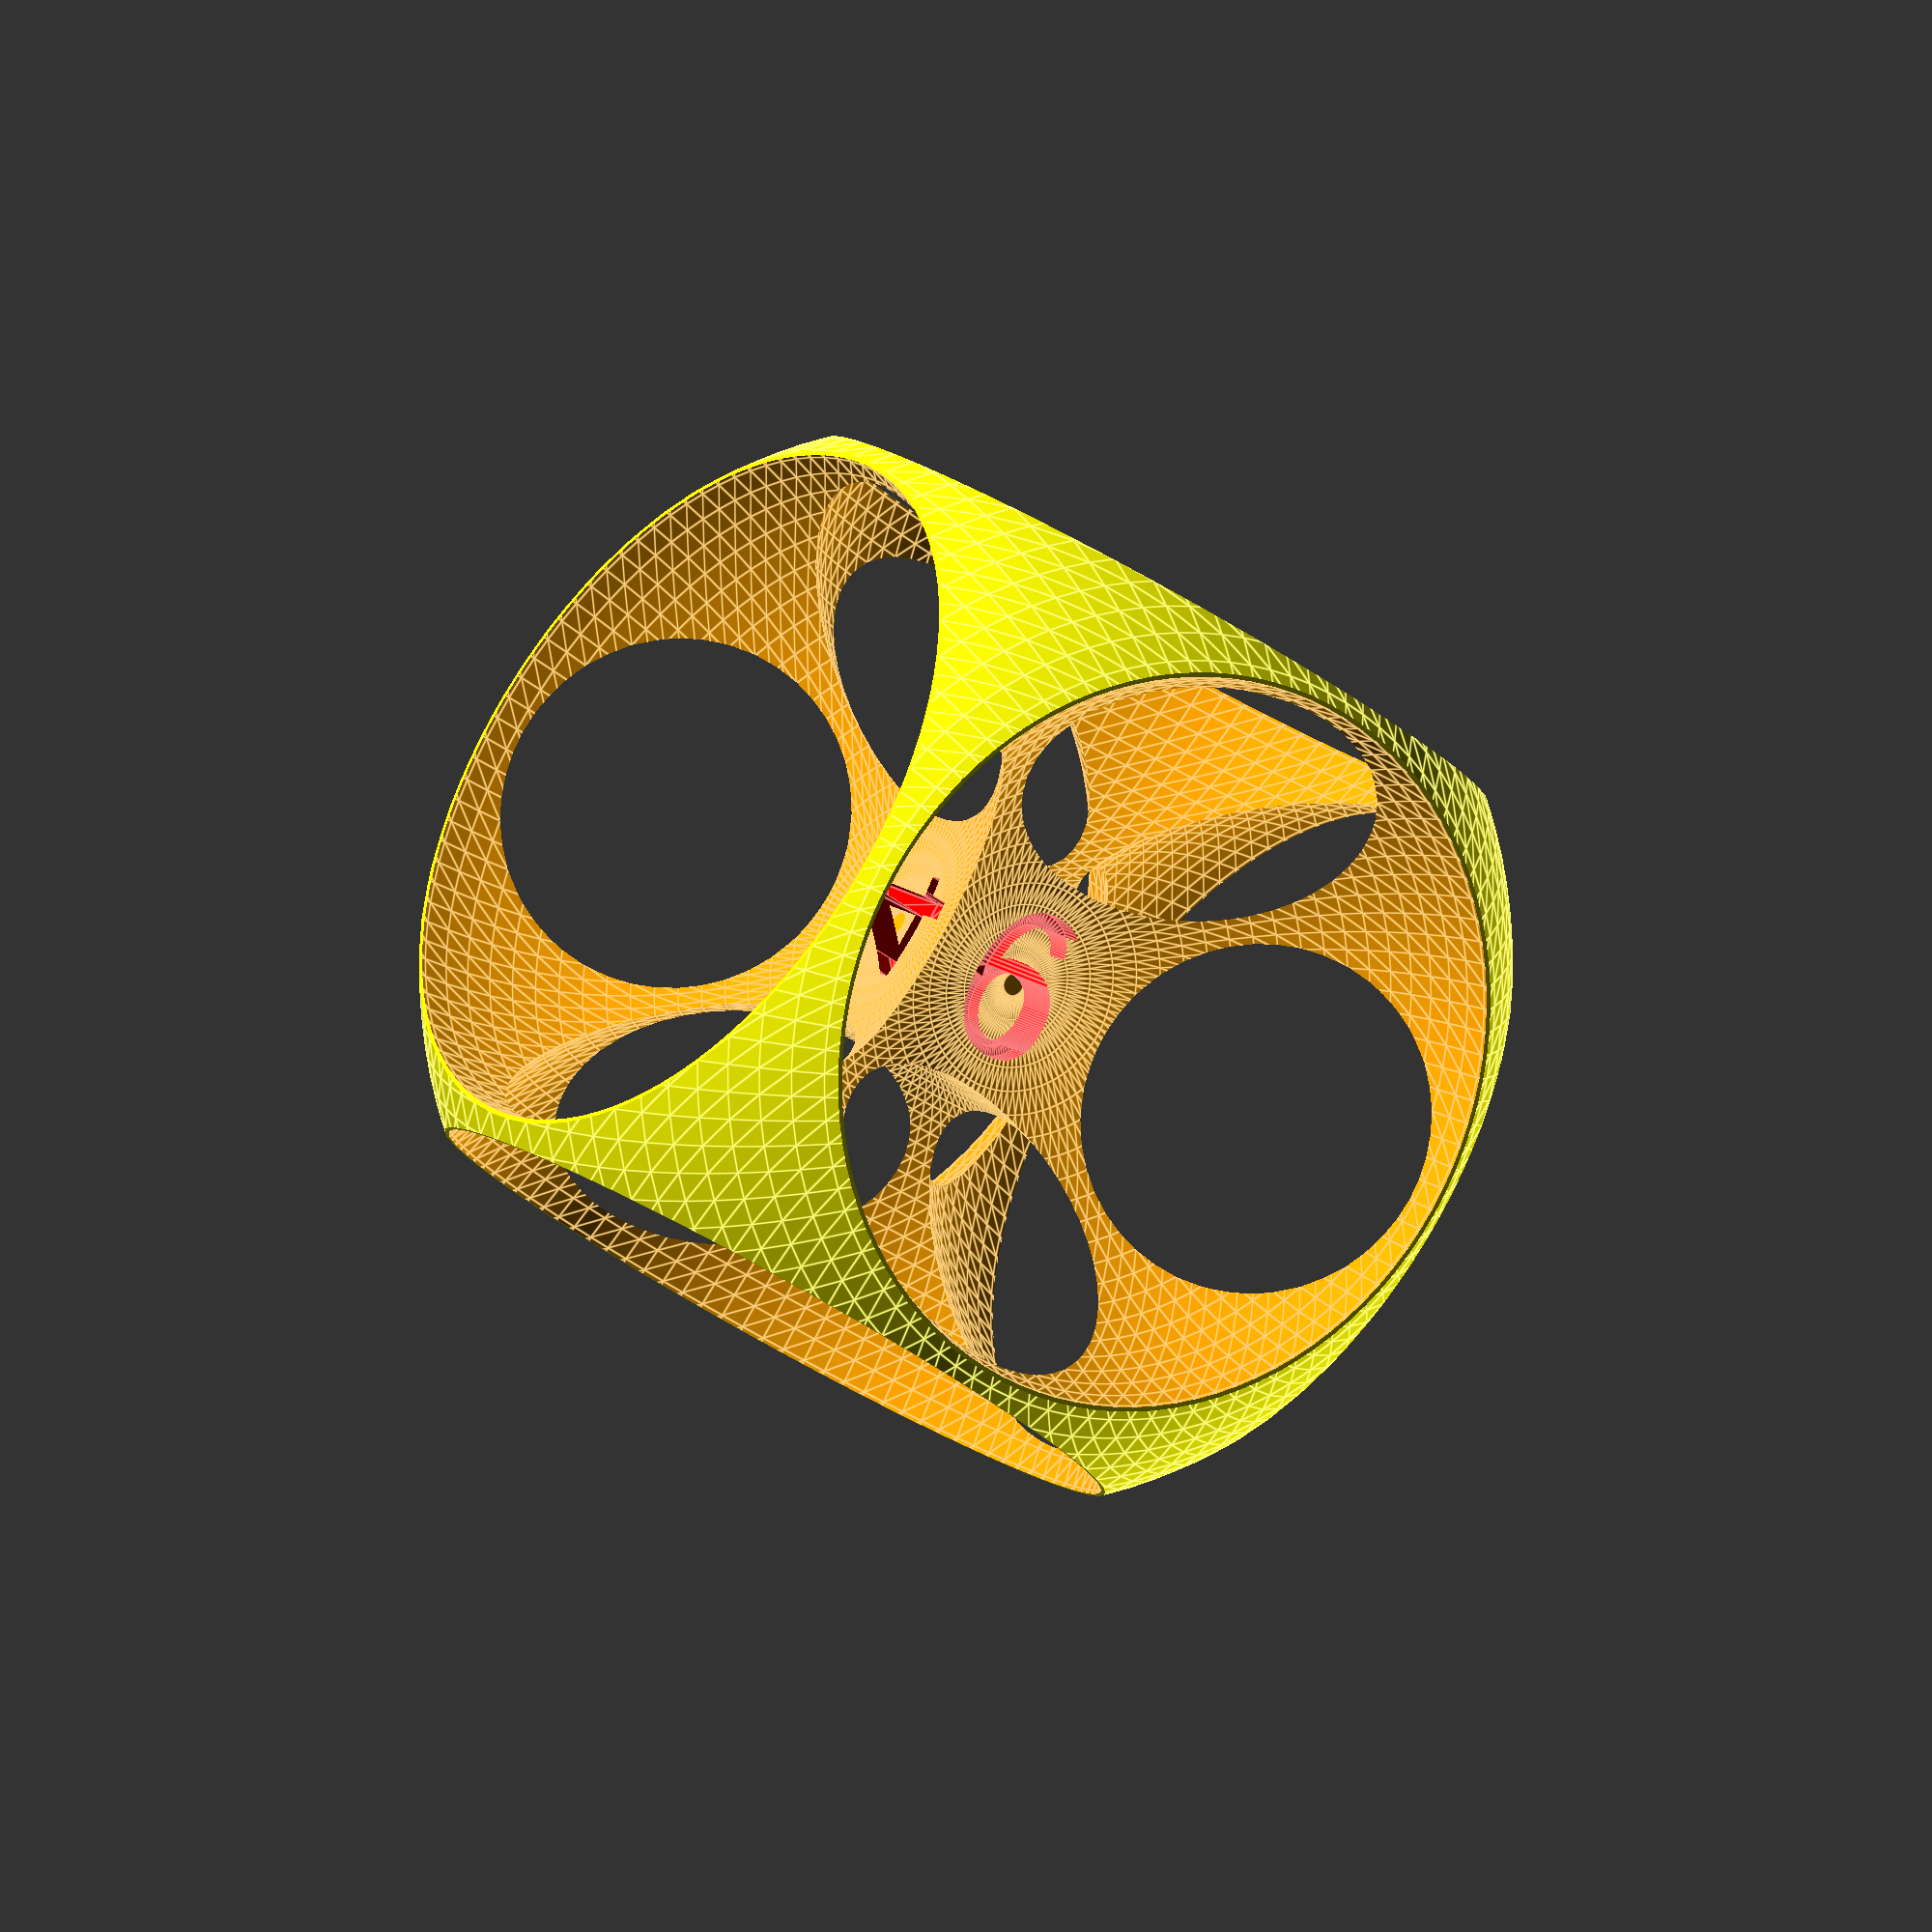
<openscad>
// rounding of the dice
rounding = 0.69; // [0.6:0.01:0.8]
// hole size/depth
hole_size = 0.1; // [0.3:0.01:0.495]
// faces
faces = ["1", "2", "3", "4", "5", "6"];
// dice color
dice_color = "yellow"; // [yellow, red, green, blue, white, black]
// face (numbers) color
face_color = "red"; // [yellow, red, green, blue, white, black]

$fn = 100;
scale(10) dice(rounding, hole_size, faces, dice_color, face_color);
module dice(rounding, hole_size, faces, dice_color, face_color) {
    difference() {
        color(dice_color) intersection() {
            cube(1, center = true);
            sphere(rounding);
        }
         union(){
            rotate([0, 0, 0]) faceText(faces[0]); // 1
            rotate([180, 0, 0]) faceText(faces[5]); // 6
            rotate([90, 0, 0]) faceText(faces[1]); // 2
            rotate([- 90, 0, 0]) faceText(faces[4]); // 5
            rotate([90, 0, 90]) faceText(faces[2]); // 3
            rotate([90, 0, - 90]) faceText(faces[3]); // 4
        }
    }
}

module face() {
    translate([0, 0, 0.60]) {
        color("orange")
       sphere(0.48);
    }
}

module faceText(letter) {
    face();
    color(face_color)
    translate([0, 0, hole_size]) {
        linear_extrude(1) text(text = letter, size = 0.2, halign = "center", valign = "center");
    }
}
</openscad>
<views>
elev=347.2 azim=146.2 roll=150.0 proj=o view=edges
</views>
